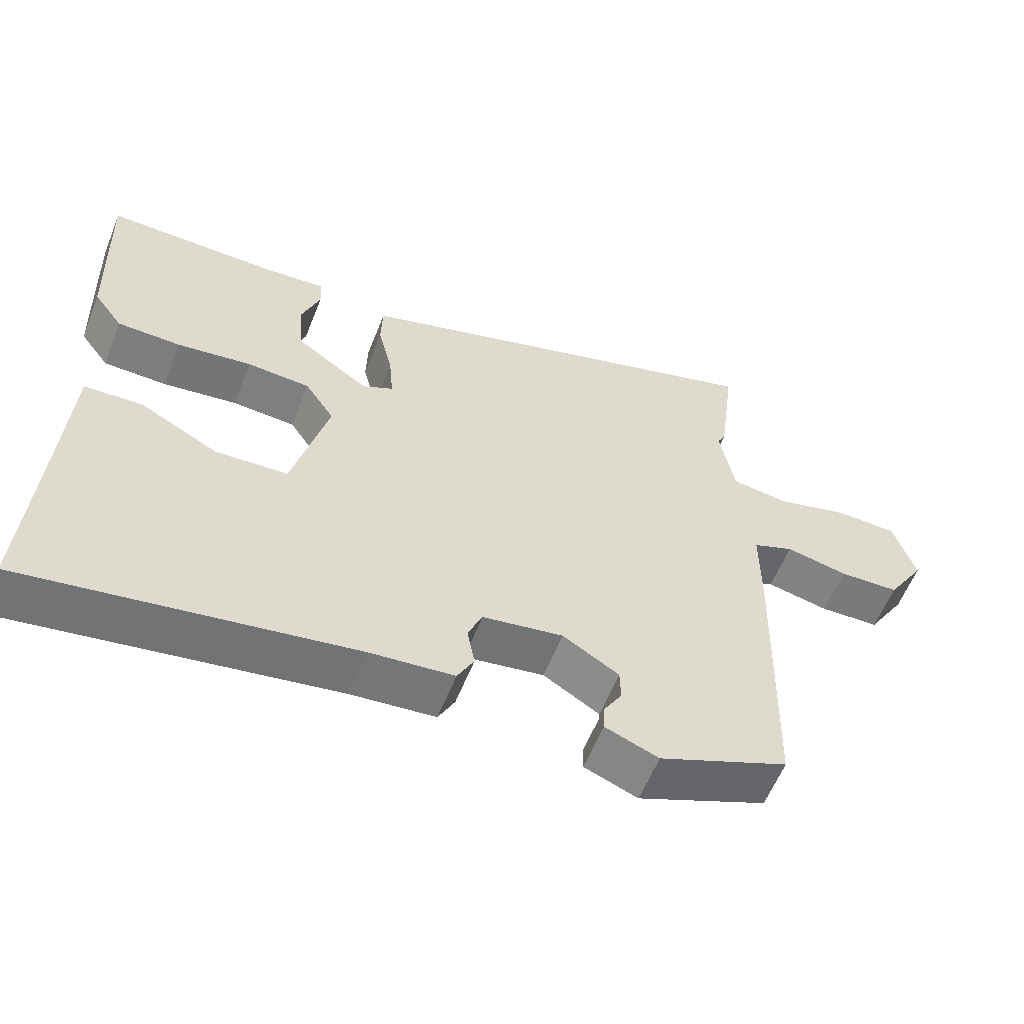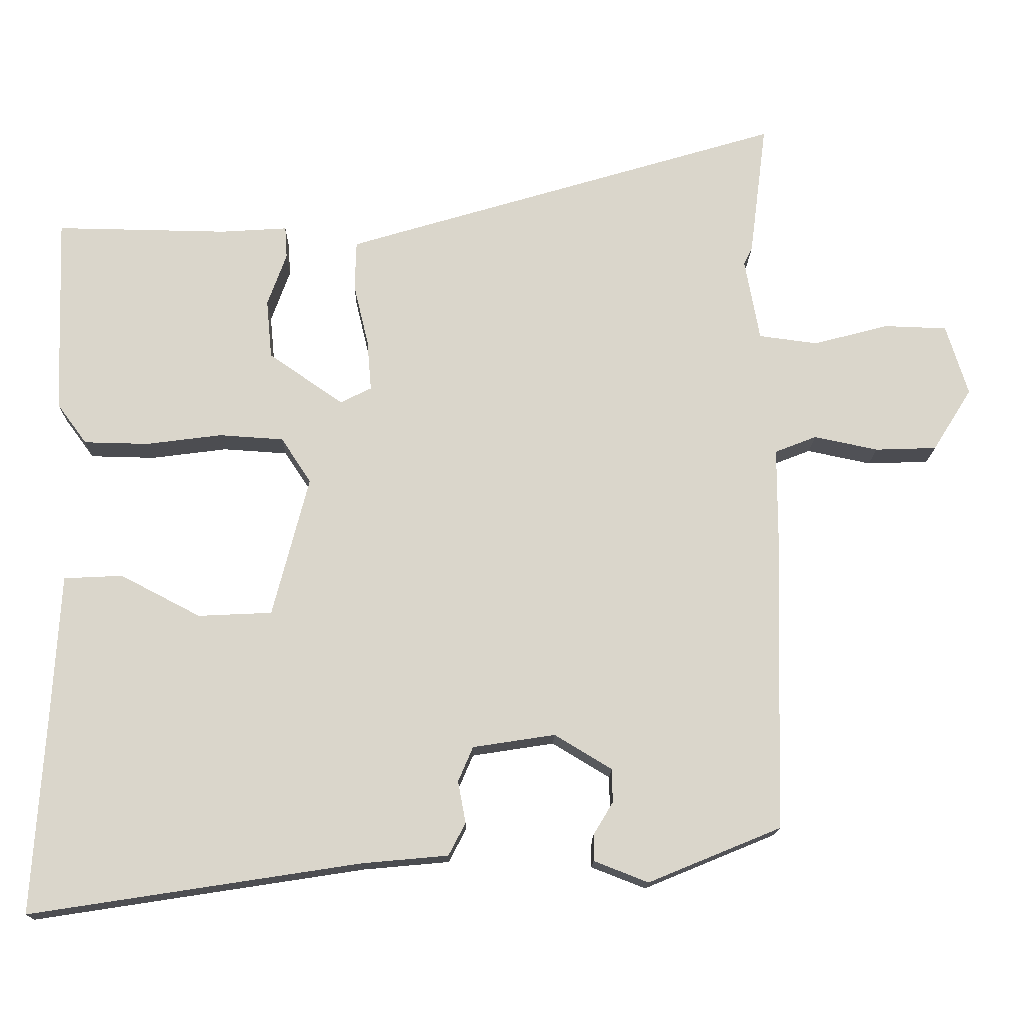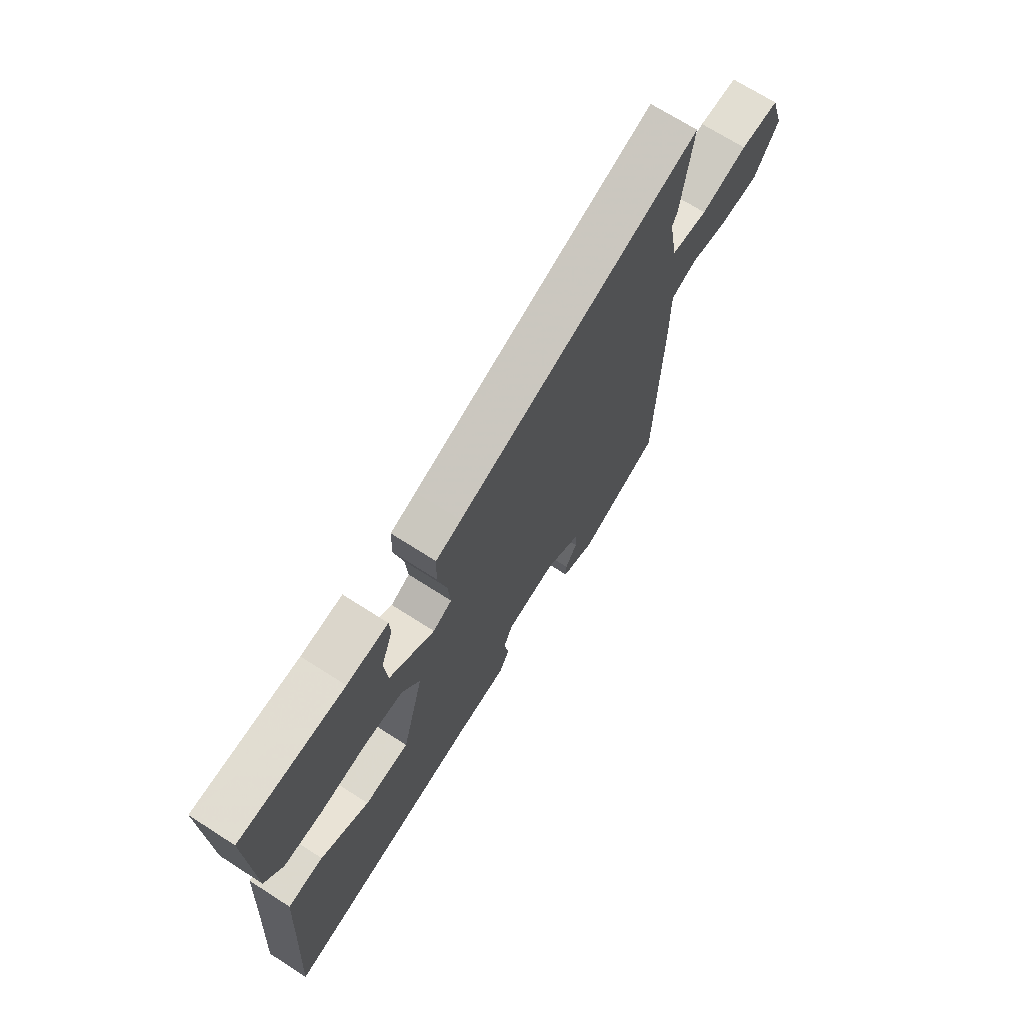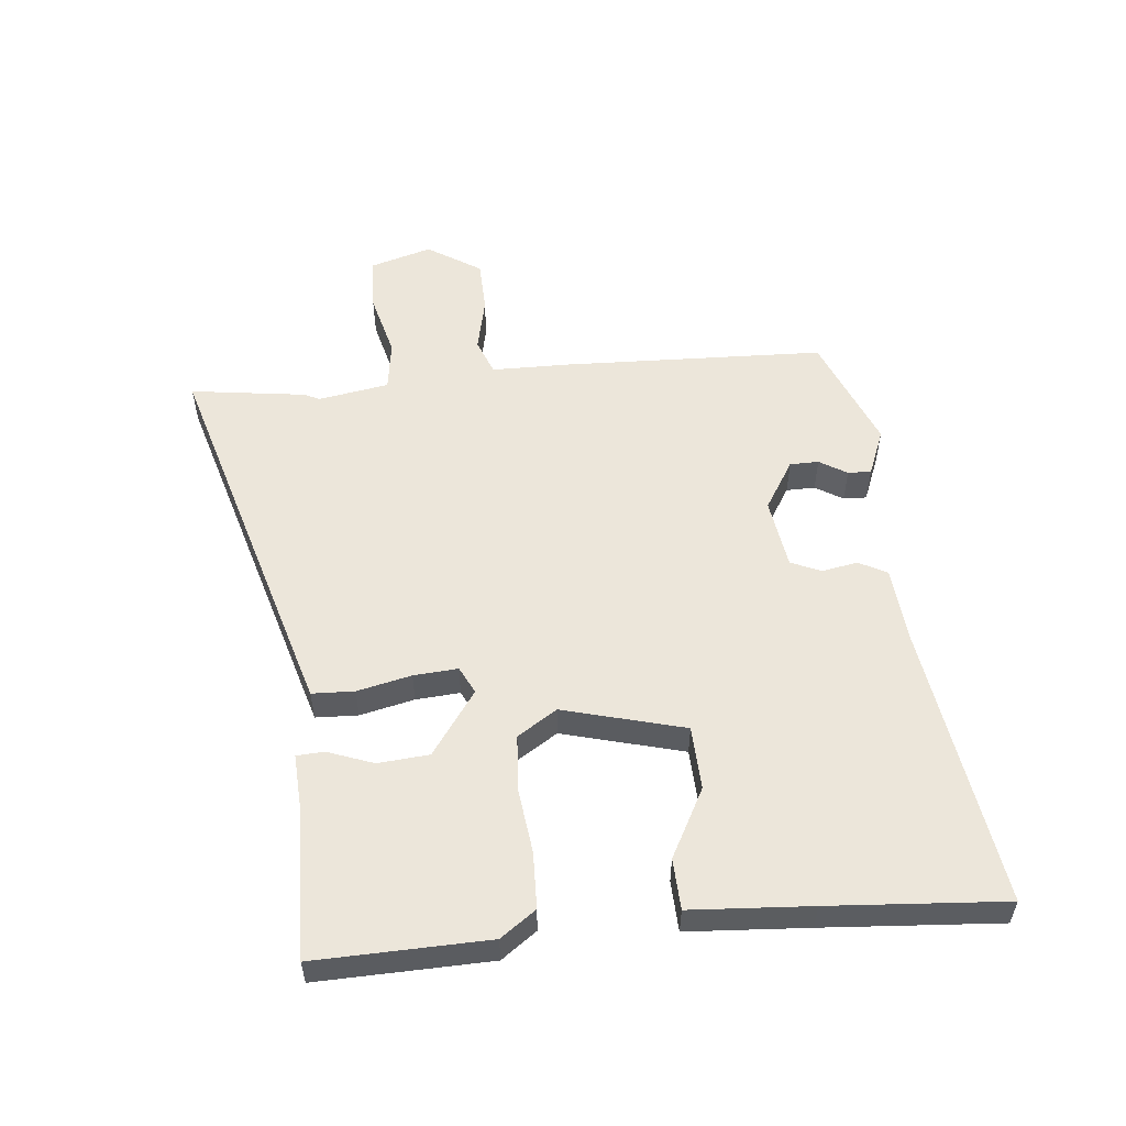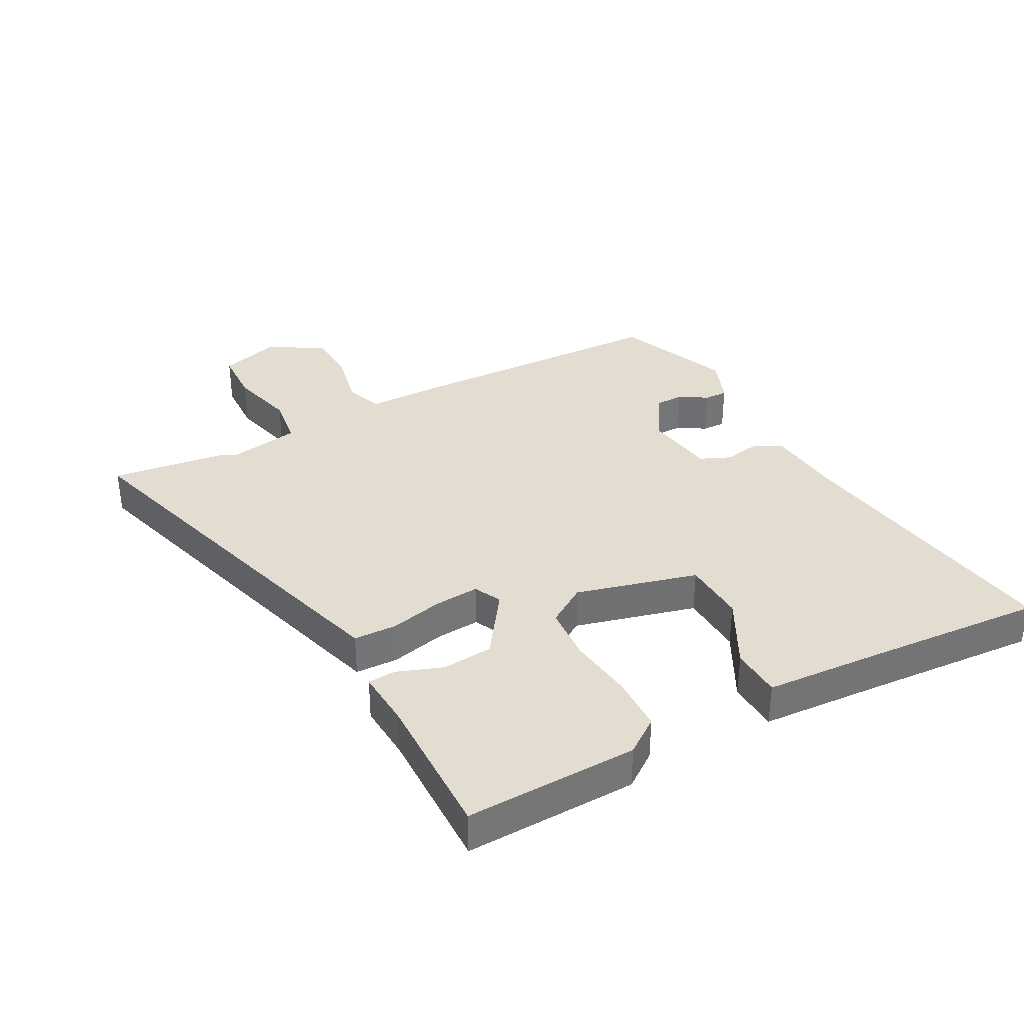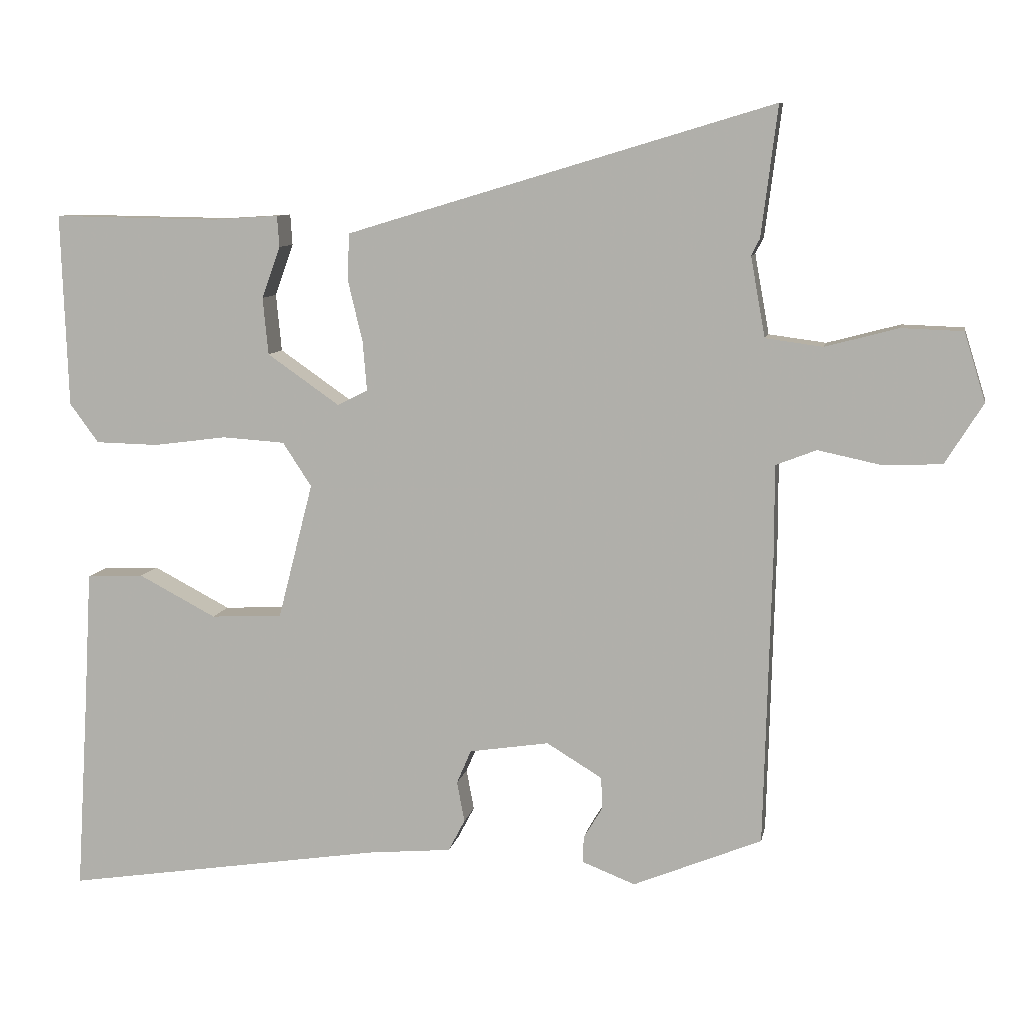
<metadata>
{"format":"obj","ext":"obj","renderer":"f3d","projection":"perspective","resolution":1024,"background":"white","views":[{"elev":-58.7,"azim":158.4,"up":"+Z"},{"elev":-15.7,"azim":179.0,"up":"+Z"},{"elev":69.9,"azim":122.7,"up":"+Z"},{"elev":54.4,"azim":84.9,"up":"+Y"},{"elev":35.3,"azim":62.1,"up":"+Y"},{"elev":8.9,"azim":-169.3,"up":"+Z"}]}
</metadata>
<code>
v 0.547 0.07 0.485
v 0.537 0.07 0.204
v 0.495 0.07 0.147
v 0.404 0.07 0.145
v 0.297 0.07 0.159
v 0.206 0.07 0.153
v 0.164 0.07 0.089
v 0.215 0.07 -0.109
v 0.319 0.07 -0.114
v 0.432 0.07 -0.055
v 0.515 0.07 -0.059
v 0.526 0.07 -0.255
v 0.544 0.07 -0.541
v 0.078 0.07 -0.469
v -0.043 0.07 -0.458
v -0.067 0.07 -0.412
v -0.056 0.07 -0.353
v -0.077 0.07 -0.304
v -0.193 0.07 -0.286
v -0.274 0.07 -0.335
v -0.275 0.07 -0.382
v -0.248 0.07 -0.427
v -0.247 0.07 -0.465
v -0.324 0.07 -0.495
v -0.511 0.07 -0.418
v -0.522 0.07 0.009
v -0.522 0.07 0.138
v -0.581 0.07 0.161
v -0.671 0.07 0.142
v -0.758 0.07 0.145
v -0.813 0.07 0.233
v -0.782 0.07 0.333
v -0.693 0.07 0.336
v -0.587 0.07 0.308
v -0.504 0.07 0.319
v -0.483 0.07 0.435
v -0.495 0.07 0.459
v -0.519 0.07 0.648
v 0.043 0.07 0.48
v 0.102 0.07 0.462
v 0.104 0.07 0.393
v 0.083 0.07 0.305
v 0.077 0.07 0.233
v 0.121 0.07 0.211
v 0.226 0.07 0.284
v 0.234 0.07 0.367
v 0.207 0.07 0.442
v 0.21 0.07 0.487
v 0.305 0.07 0.481
v 0.547 0 0.485
v 0.537 0 0.204
v 0.495 0 0.147
v 0.404 0 0.145
v 0.297 0 0.159
v 0.206 0 0.153
v 0.164 0 0.089
v 0.215 0 -0.109
v 0.319 0 -0.114
v 0.432 0 -0.055
v 0.515 0 -0.059
v 0.526 0 -0.255
v 0.544 0 -0.541
v 0.078 0 -0.469
v -0.043 0 -0.458
v -0.067 0 -0.412
v -0.056 0 -0.353
v -0.077 0 -0.304
v -0.193 0 -0.286
v -0.274 0 -0.335
v -0.275 0 -0.382
v -0.248 0 -0.427
v -0.247 0 -0.465
v -0.324 0 -0.495
v -0.511 0 -0.418
v -0.522 0 0.009
v -0.522 0 0.138
v -0.581 0 0.161
v -0.671 0 0.142
v -0.758 0 0.145
v -0.813 0 0.233
v -0.782 0 0.333
v -0.693 0 0.336
v -0.587 0 0.308
v -0.504 0 0.319
v -0.483 0 0.435
v -0.495 0 0.459
v -0.519 0 0.648
v 0.043 0 0.48
v 0.102 0 0.462
v 0.104 0 0.393
v 0.083 0 0.305
v 0.077 0 0.233
v 0.121 0 0.211
v 0.226 0 0.284
v 0.234 0 0.367
v 0.207 0 0.442
v 0.21 0 0.487
v 0.305 0 0.481
f 46 47 48 49
f 3 4 5
f 2 3 5
f 1 2 5
f 49 1 5
f 46 49 5
f 45 46 5
f 44 45 5 6
f 43 44 6 7
f 40 41 42
f 39 40 42
f 38 39 42
f 37 38 42
f 36 37 42
f 35 36 42 43
f 43 7 8
f 35 43 8
f 34 35 8
f 32 33 34
f 31 32 34
f 30 31 34
f 29 30 34
f 28 29 34
f 27 28 34 8
f 24 25 26
f 23 24 26
f 22 23 26
f 21 22 26
f 20 21 26 27
f 19 20 27
f 18 19 27 8
f 14 15 16 17
f 18 8 9
f 17 18 9
f 14 17 9
f 13 14 9
f 12 13 9
f 9 10 11 12
f 98 97 96 95
f 54 53 52
f 54 52 51
f 54 51 50
f 54 50 98
f 54 98 95
f 54 95 94
f 55 54 94 93
f 56 55 93 92
f 91 90 89
f 91 89 88
f 91 88 87
f 91 87 86
f 91 86 85
f 92 91 85 84
f 57 56 92
f 57 92 84
f 57 84 83
f 83 82 81
f 83 81 80
f 83 80 79
f 83 79 78
f 83 78 77
f 57 83 77 76
f 75 74 73
f 75 73 72
f 75 72 71
f 75 71 70
f 76 75 70 69
f 76 69 68
f 57 76 68 67
f 66 65 64 63
f 58 57 67
f 58 67 66
f 58 66 63
f 58 63 62
f 58 62 61
f 61 60 59 58
f 1 50 51 2
f 2 51 52 3
f 3 52 53 4
f 4 53 54 5
f 5 54 55 6
f 6 55 56 7
f 7 56 57 8
f 8 57 58 9
f 9 58 59 10
f 10 59 60 11
f 11 60 61 12
f 12 61 62 13
f 13 62 63 14
f 14 63 64 15
f 15 64 65 16
f 16 65 66 17
f 17 66 67 18
f 18 67 68 19
f 19 68 69 20
f 20 69 70 21
f 21 70 71 22
f 22 71 72 23
f 23 72 73 24
f 24 73 74 25
f 25 74 75 26
f 26 75 76 27
f 27 76 77 28
f 28 77 78 29
f 29 78 79 30
f 30 79 80 31
f 31 80 81 32
f 32 81 82 33
f 33 82 83 34
f 34 83 84 35
f 35 84 85 36
f 36 85 86 37
f 37 86 87 38
f 38 87 88 39
f 39 88 89 40
f 40 89 90 41
f 41 90 91 42
f 42 91 92 43
f 43 92 93 44
f 44 93 94 45
f 45 94 95 46
f 46 95 96 47
f 47 96 97 48
f 48 97 98 49
f 49 98 50 1

</code>
